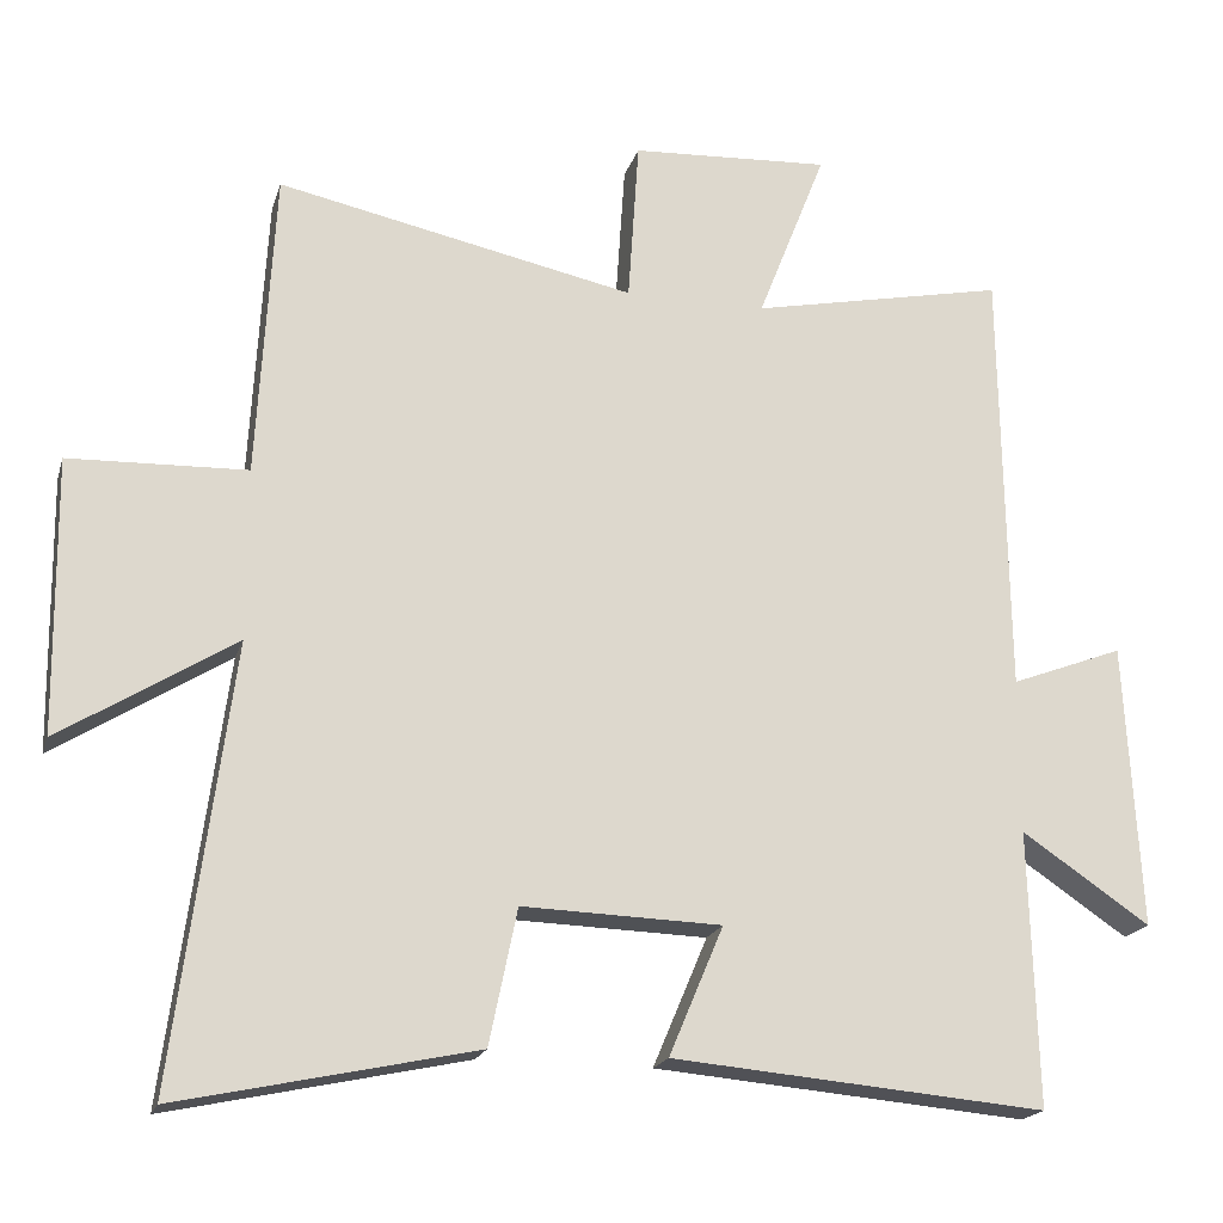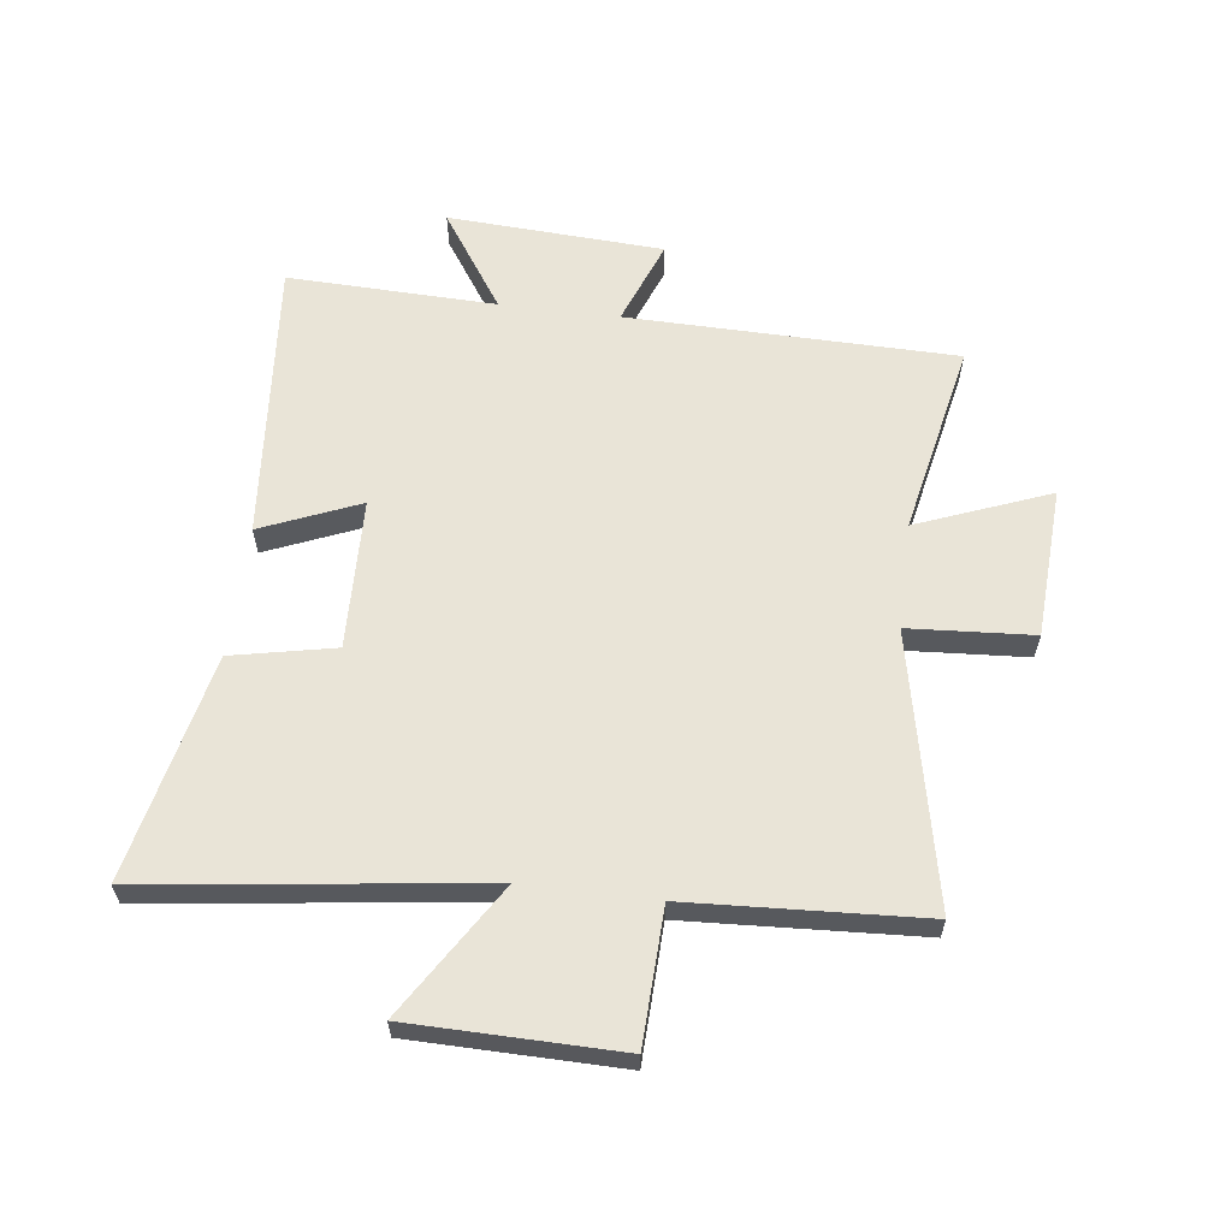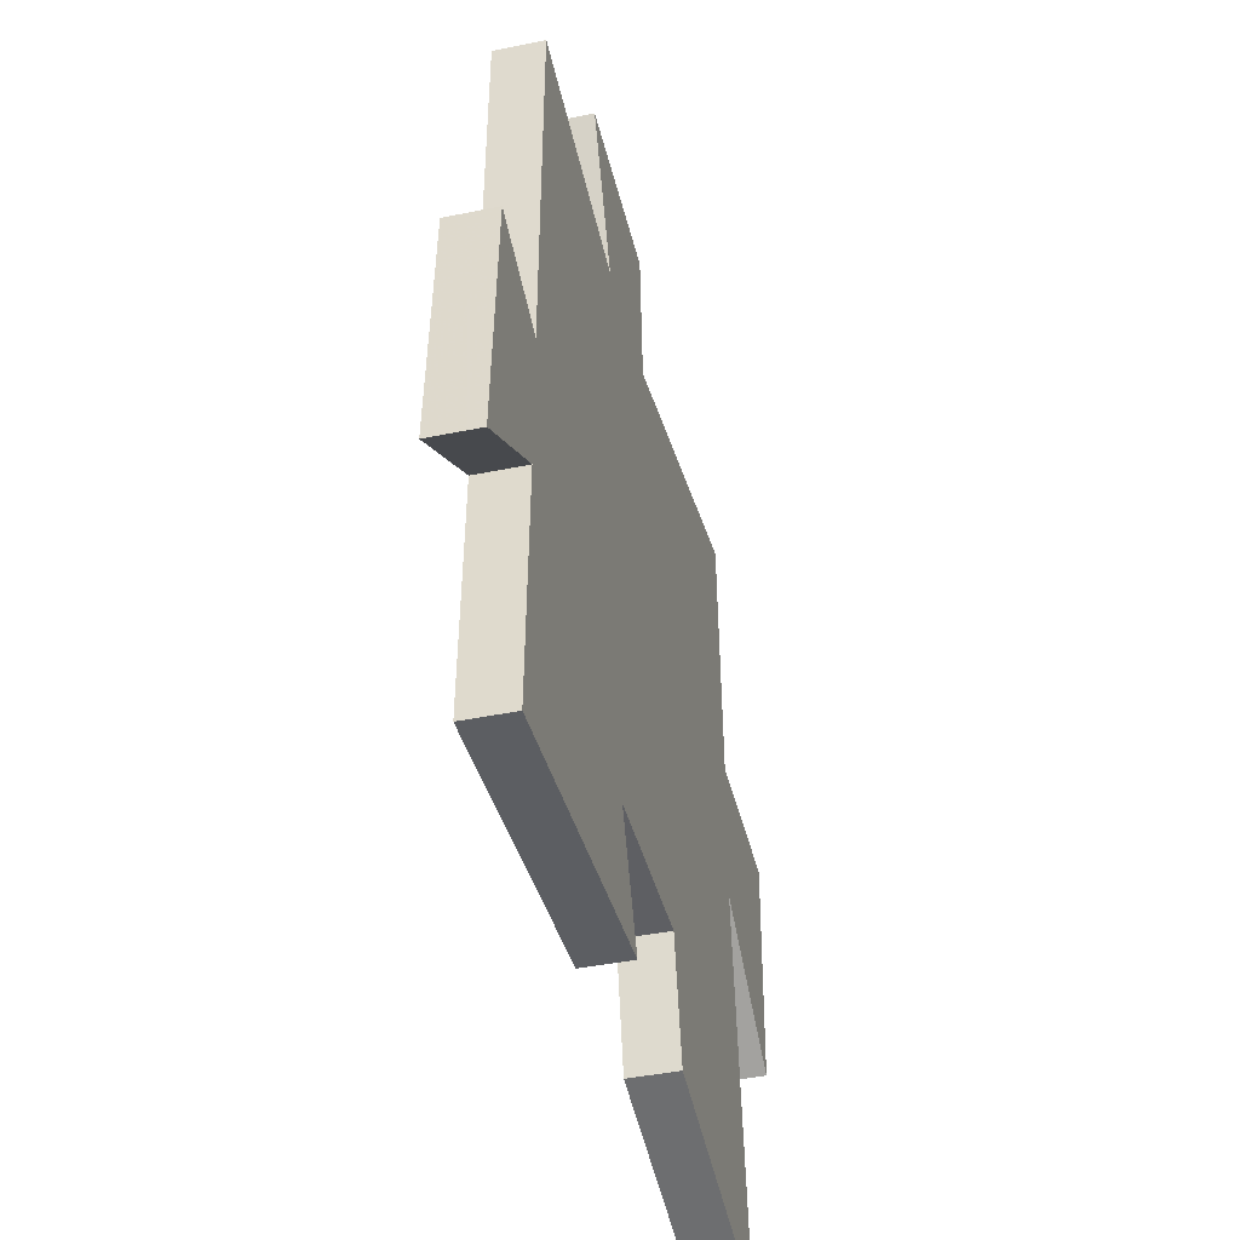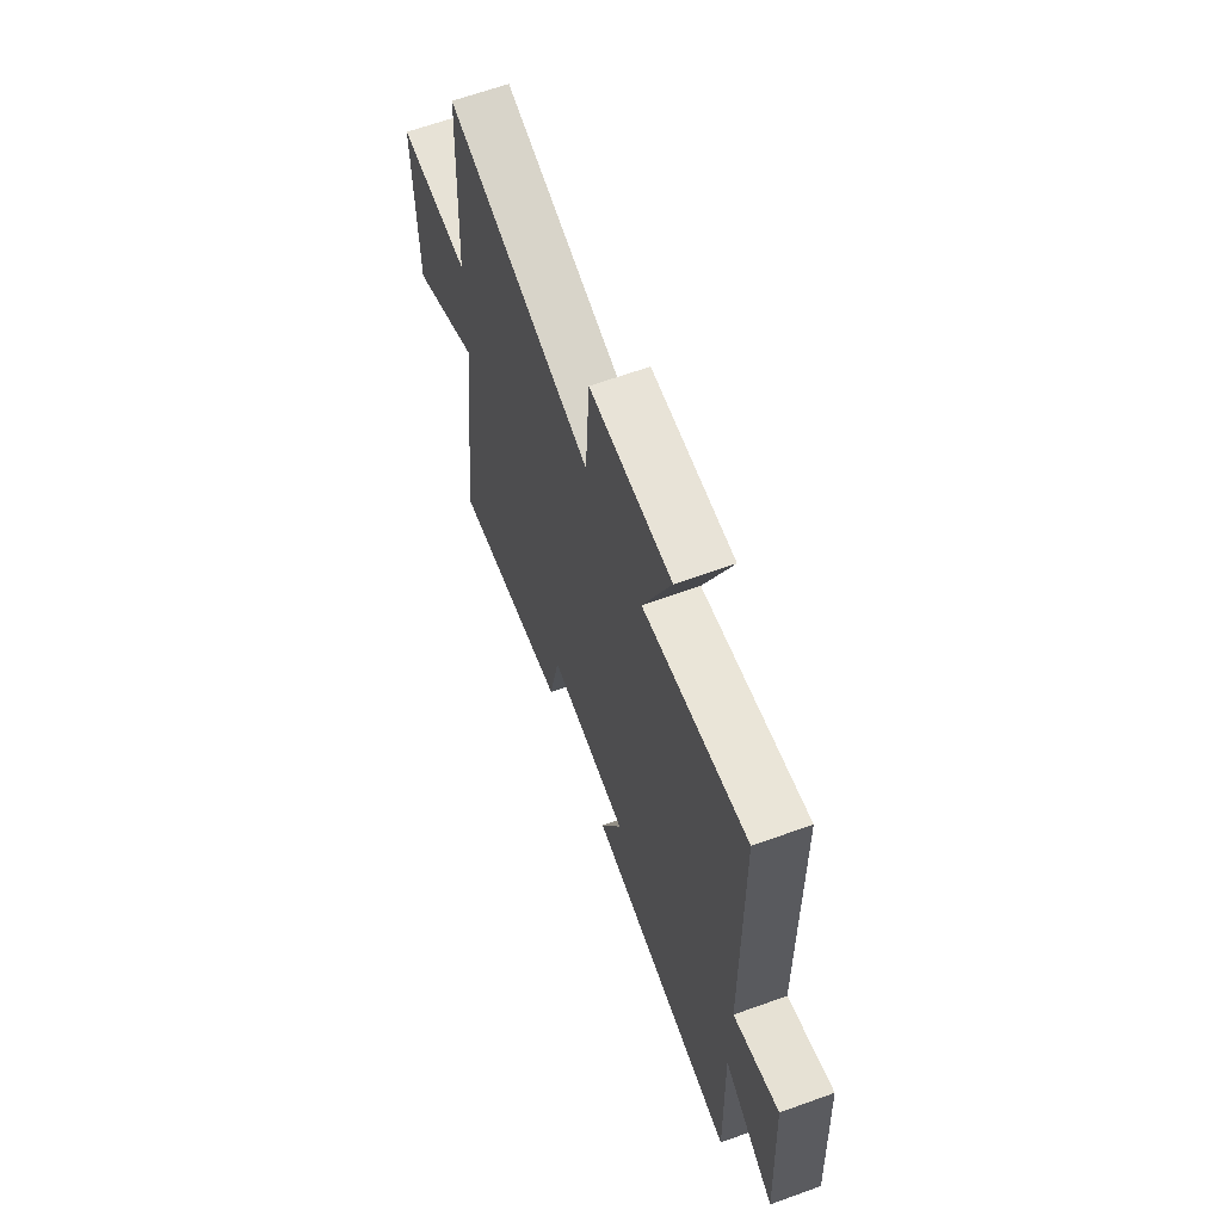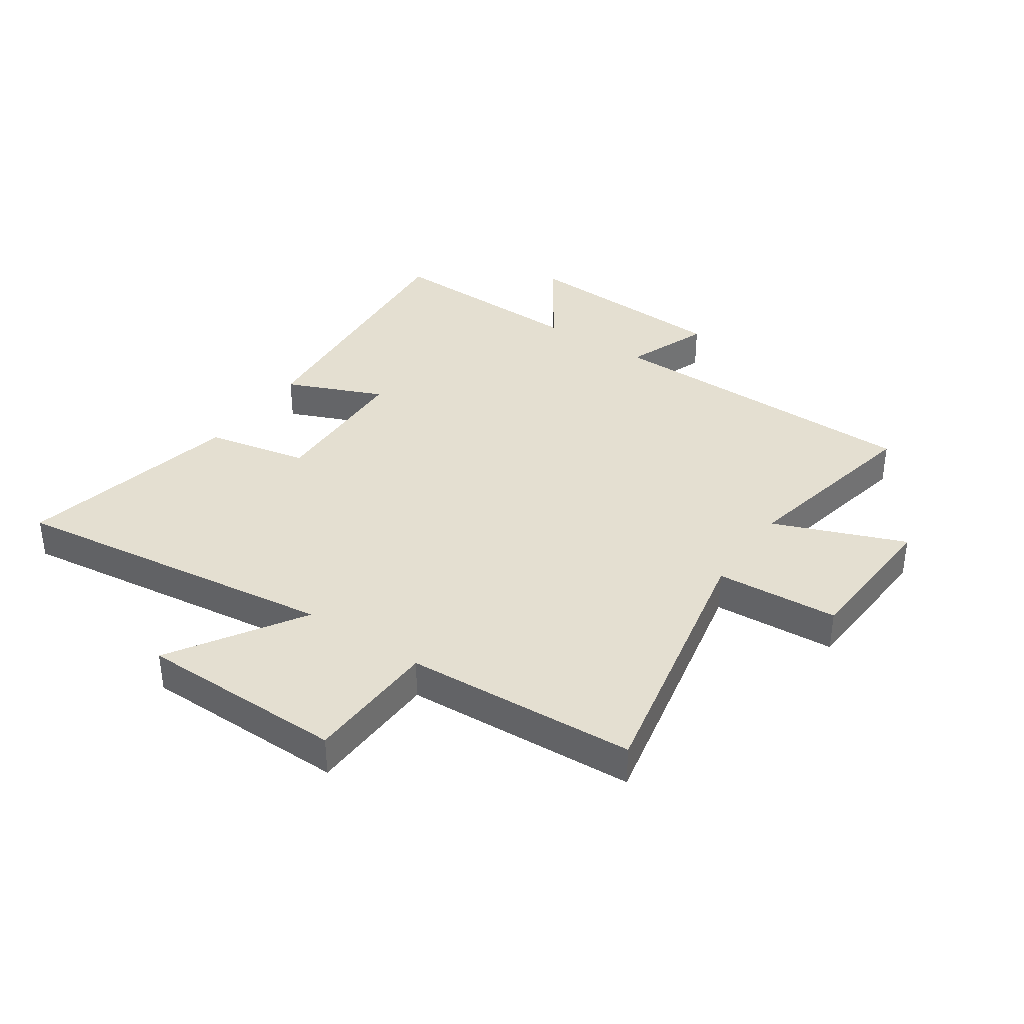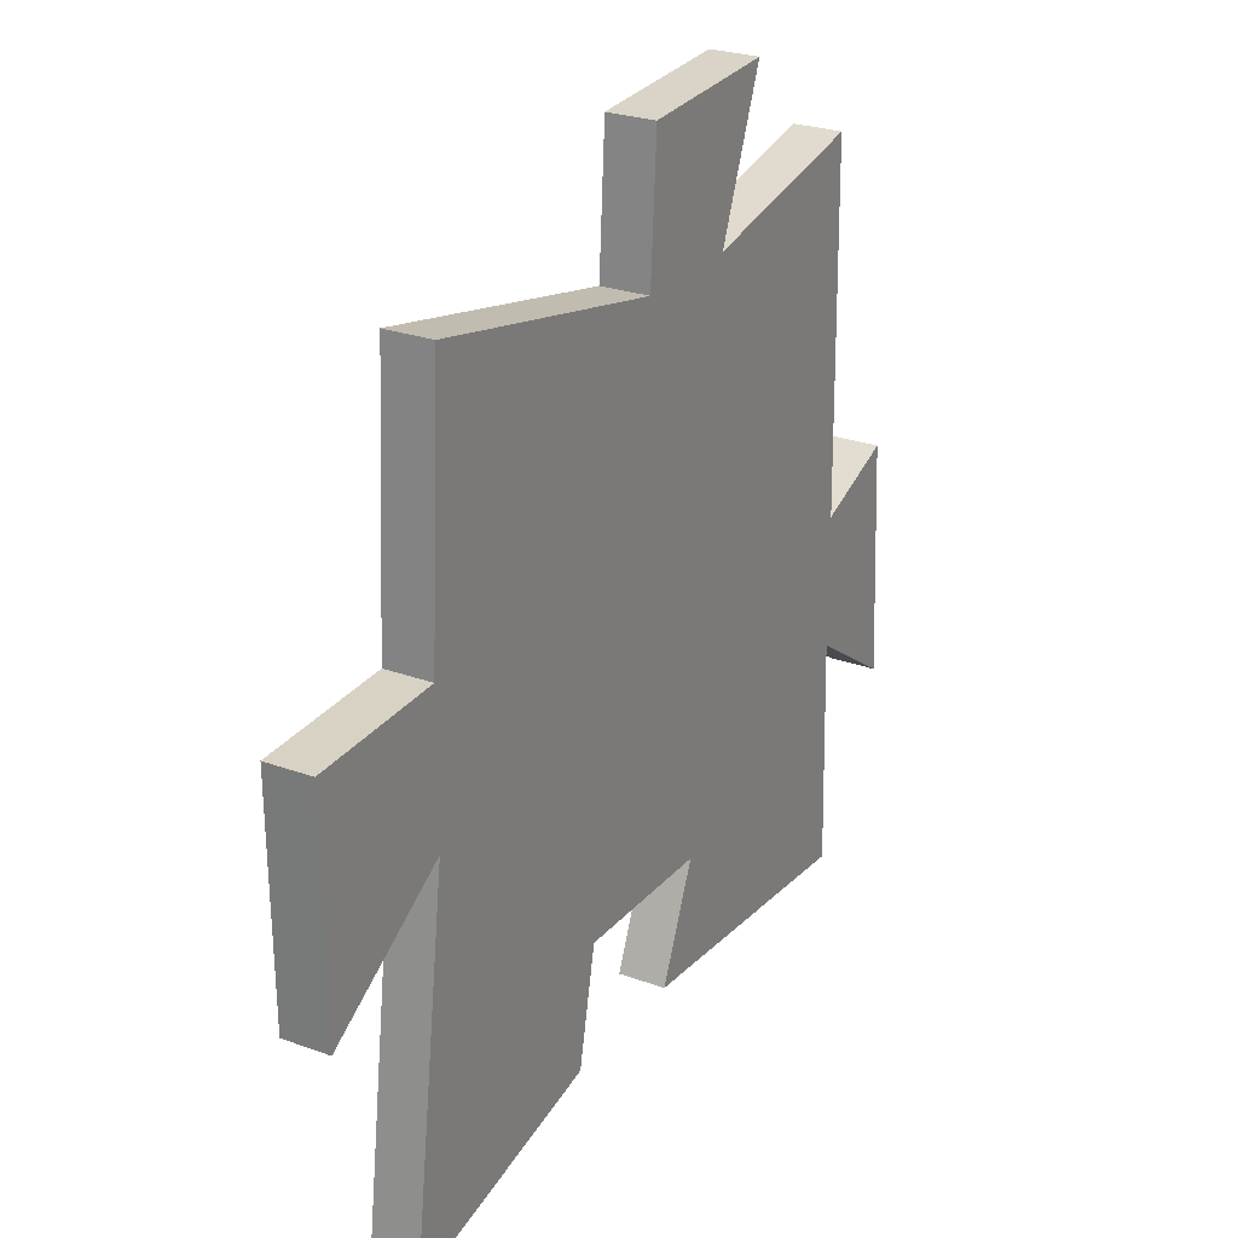
<metadata>
{"format":"obj","ext":"obj","renderer":"f3d","projection":"perspective","resolution":1024,"background":"white","views":[{"elev":-19.2,"azim":-15.0,"up":"+Z"},{"elev":60.8,"azim":-82.8,"up":"+Y"},{"elev":-42.7,"azim":103.8,"up":"+Z"},{"elev":64.7,"azim":70.1,"up":"+Z"},{"elev":36.8,"azim":-55.6,"up":"+Y"},{"elev":26.2,"azim":-60.1,"up":"+Z"}]}
</metadata>
<code>
v 0.51 0.07 -0.542
v 0.03 0.07 -0.5
v 0.1 0.07 -0.334
v -0.156 0.07 -0.326
v -0.192 0.07 -0.5
v -0.574 0.07 -0.582
v -0.5 0.07 -0.019
v -0.724 0.07 -0.159
v -0.728 0.07 0.193
v -0.5 0.07 0.201
v -0.478 0.07 0.596
v -0.018 0.07 0.5
v -0.004 0.07 0.71
v 0.252 0.07 0.724
v 0.164 0.07 0.5
v 0.492 0.07 0.567
v 0.5 0.07 0.011
v 0.645 0.07 0.066
v 0.665 0.07 -0.3
v 0.5 0.07 -0.189
v 0.51 0 -0.542
v 0.03 0 -0.5
v 0.1 0 -0.334
v -0.156 0 -0.326
v -0.192 0 -0.5
v -0.574 0 -0.582
v -0.5 0 -0.019
v -0.724 0 -0.159
v -0.728 0 0.193
v -0.5 0 0.201
v -0.478 0 0.596
v -0.018 0 0.5
v -0.004 0 0.71
v 0.252 0 0.724
v 0.164 0 0.5
v 0.492 0 0.567
v 0.5 0 0.011
v 0.645 0 0.066
v 0.665 0 -0.3
v 0.5 0 -0.189
f 17 18 19 20
f 15 16 17 20
f 15 20 1
f 12 13 14 15
f 12 15 1
f 10 11 12 1
f 7 8 9 10
f 7 10 1
f 4 5 6 7
f 3 4 7
f 3 7 1
f 1 2 3
f 40 39 38 37
f 40 37 36 35
f 21 40 35
f 35 34 33 32
f 21 35 32
f 21 32 31 30
f 30 29 28 27
f 21 30 27
f 27 26 25 24
f 27 24 23
f 21 27 23
f 23 22 21
f 1 21 22 2
f 2 22 23 3
f 3 23 24 4
f 4 24 25 5
f 5 25 26 6
f 6 26 27 7
f 7 27 28 8
f 8 28 29 9
f 9 29 30 10
f 10 30 31 11
f 11 31 32 12
f 12 32 33 13
f 13 33 34 14
f 14 34 35 15
f 15 35 36 16
f 16 36 37 17
f 17 37 38 18
f 18 38 39 19
f 19 39 40 20
f 20 40 21 1

</code>
